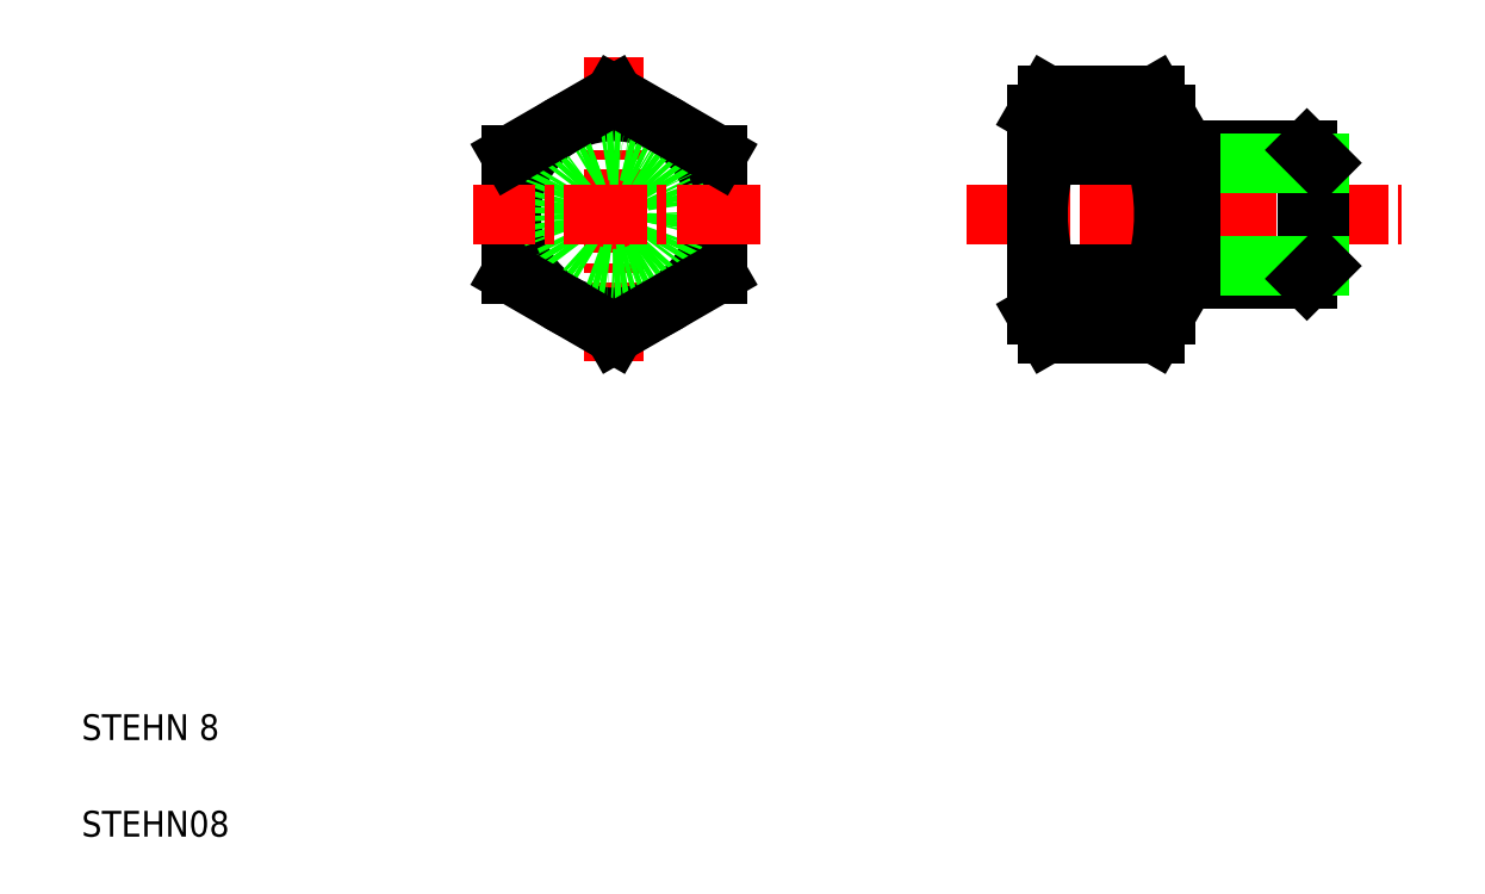
<metadata>
{"format":"dxf","ext":"dxf","renderer":"ezdxf+matplotlib","layout":"modelspace","background":"white","min_lineweight":24,"dpi":150}
</metadata>
<code>
0
SECTION
2
ENTITIES
0
LINE
8
CENTER
10
36.88
20
26.66
30
0
11
53.75
21
26.66
31
0
0
LINE
8
CENTER
10
23.17
20
32.78
30
0
11
23.17
21
20.96
31
0
0
LINE
8
0
10
27.17
20
24.35
30
0
11
27.17
21
28.97
31
0
0
LINE
8
0
10
19.17
20
28.97
30
0
11
19.17
21
24.35
31
0
0
CIRCLE
8
0
10
23.17
20
26.66
30
0
40
4
0
CIRCLE
8
0
10
23.17
20
26.66
30
0
40
2.5
0
CIRCLE
8
0
10
23.17
20
26.66
30
0
40
2.1
0
TEXT
8
0
10
2.5
20
6.25
30
0
40
1
1
STEHN 8
0
TEXT
8
0
10
2.5
20
2.5
30
0
40
1
1
STEHN08
0
LINE
8
0
10
23.17
20
22.04
30
0
11
27.17
21
24.35
31
0
0
LINE
8
0
10
19.17
20
24.35
30
0
11
23.17
21
22.04
31
0
0
LINE
8
CENTER
10
28.85
20
26.66
30
0
11
17.71
21
26.66
31
0
0
LINE
8
0
10
27.17
20
28.97
30
0
11
23.17
21
31.28
31
0
0
LINE
8
0
10
23.17
20
31.28
30
0
11
19.17
21
28.97
31
0
0
LINE
8
0
10
44.59
20
30.56
30
0
11
44.59
21
22.76
31
0
0
LINE
8
0
10
39.59
20
30.56
30
0
11
39.59
21
22.76
31
0
0
ARC
8
0
10
47.29
20
26.66
30
0
40
7.643
50
162.4
51
197.6
0
ARC
8
0
10
36.88
20
26.66
30
0
40
7.643
50
342.4
51
17.59
0
LINE
8
0
10
50.09
20
29.16
30
0
11
50.09
21
24.16
31
0
0
LINE
8
0
10
50.59
20
24.66
30
0
11
50.59
21
28.66
31
0
0
LINE
8
0
10
45.59
20
29.16
30
0
11
45.59
21
24.16
31
0
0
LINE
8
0
10
45.59
20
24.16
30
0
11
50.09
21
24.16
31
0
0
LINE
8
0
10
45.59
20
24.66
30
0
11
50.59
21
24.66
31
0
0
LINE
8
0
10
44.17
20
24.35
30
0
11
40
21
24.35
31
0
0
LINE
8
0
10
44.17
20
22.04
30
0
11
40
21
22.04
31
0
0
LINE
8
0
10
40
20
22.04
30
0
11
39.59
21
22.76
31
0
0
ARC
8
0
10
41.69
20
23.2
30
0
40
2.045
50
145.6
51
214.4
0
LINE
8
0
10
44.17
20
22.04
30
0
11
44.59
21
22.76
31
0
0
ARC
8
0
10
42.48
20
23.2
30
0
40
2.045
50
325.6
51
34.39
0
LINE
8
0
10
45.59
20
24.66
30
0
11
44.59
21
24.66
31
0
0
LINE
8
0
10
50.09
20
24.16
30
0
11
50.59
21
24.66
31
0
0
LINE
8
0
10
45.59
20
29.16
30
0
11
50.09
21
29.16
31
0
0
LINE
8
0
10
45.59
20
28.66
30
0
11
50.59
21
28.66
31
0
0
LINE
8
0
10
44.17
20
31.28
30
0
11
40
21
31.28
31
0
0
LINE
8
0
10
44.17
20
28.97
30
0
11
40
21
28.97
31
0
0
ARC
8
0
10
41.69
20
30.12
30
0
40
2.045
50
145.6
51
214.4
0
LINE
8
0
10
40
20
31.28
30
0
11
39.59
21
30.56
31
0
0
ARC
8
0
10
42.48
20
30.12
30
0
40
2.045
50
325.6
51
34.39
0
LINE
8
0
10
45.59
20
28.66
30
0
11
44.59
21
28.66
31
0
0
LINE
8
0
10
45.09
20
28.66
30
0
11
45.09
21
28.66
31
0
0
LINE
8
0
10
45.34
20
28.66
30
0
11
45.34
21
28.66
31
0
0
LINE
8
0
10
44.17
20
31.28
30
0
11
44.59
21
30.56
31
0
0
LINE
8
0
10
50.09
20
29.16
30
0
11
50.59
21
28.66
31
0
0
ENDSEC
0
EOF

</code>
